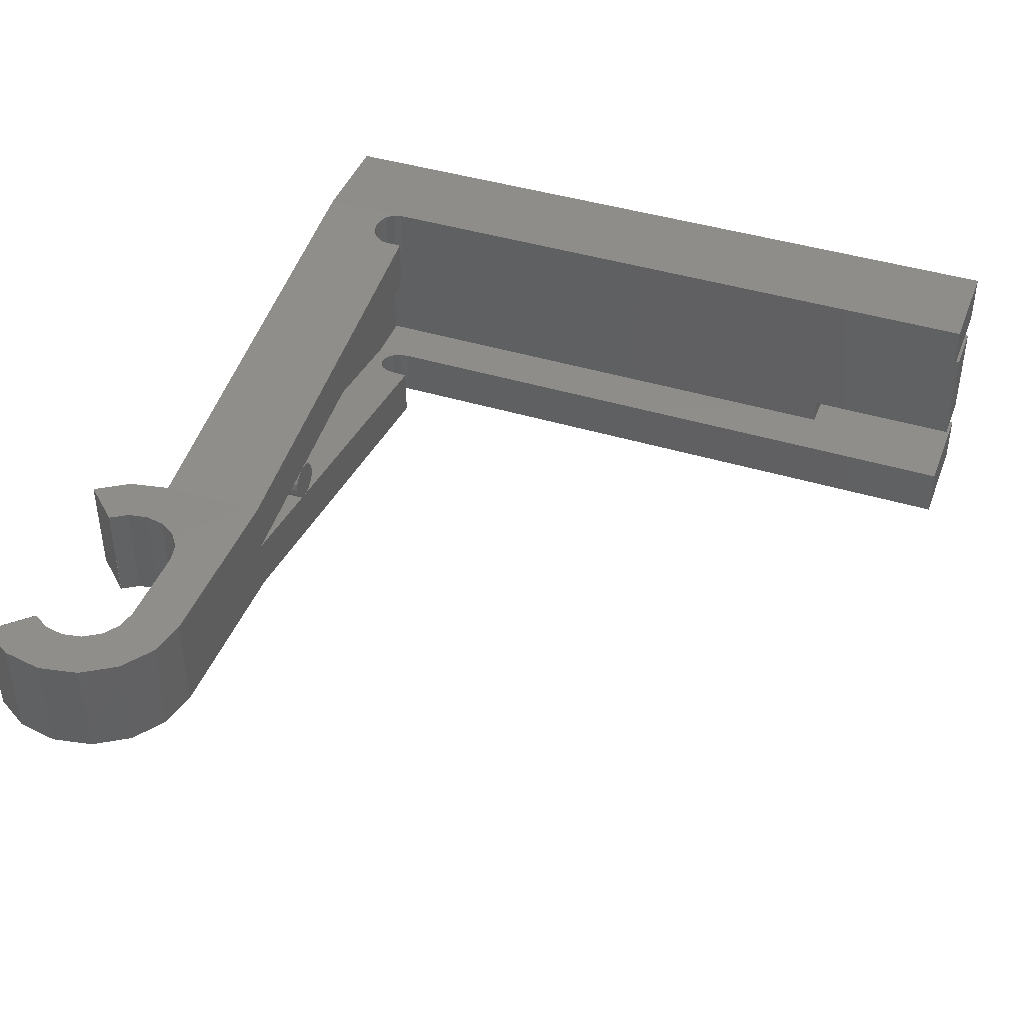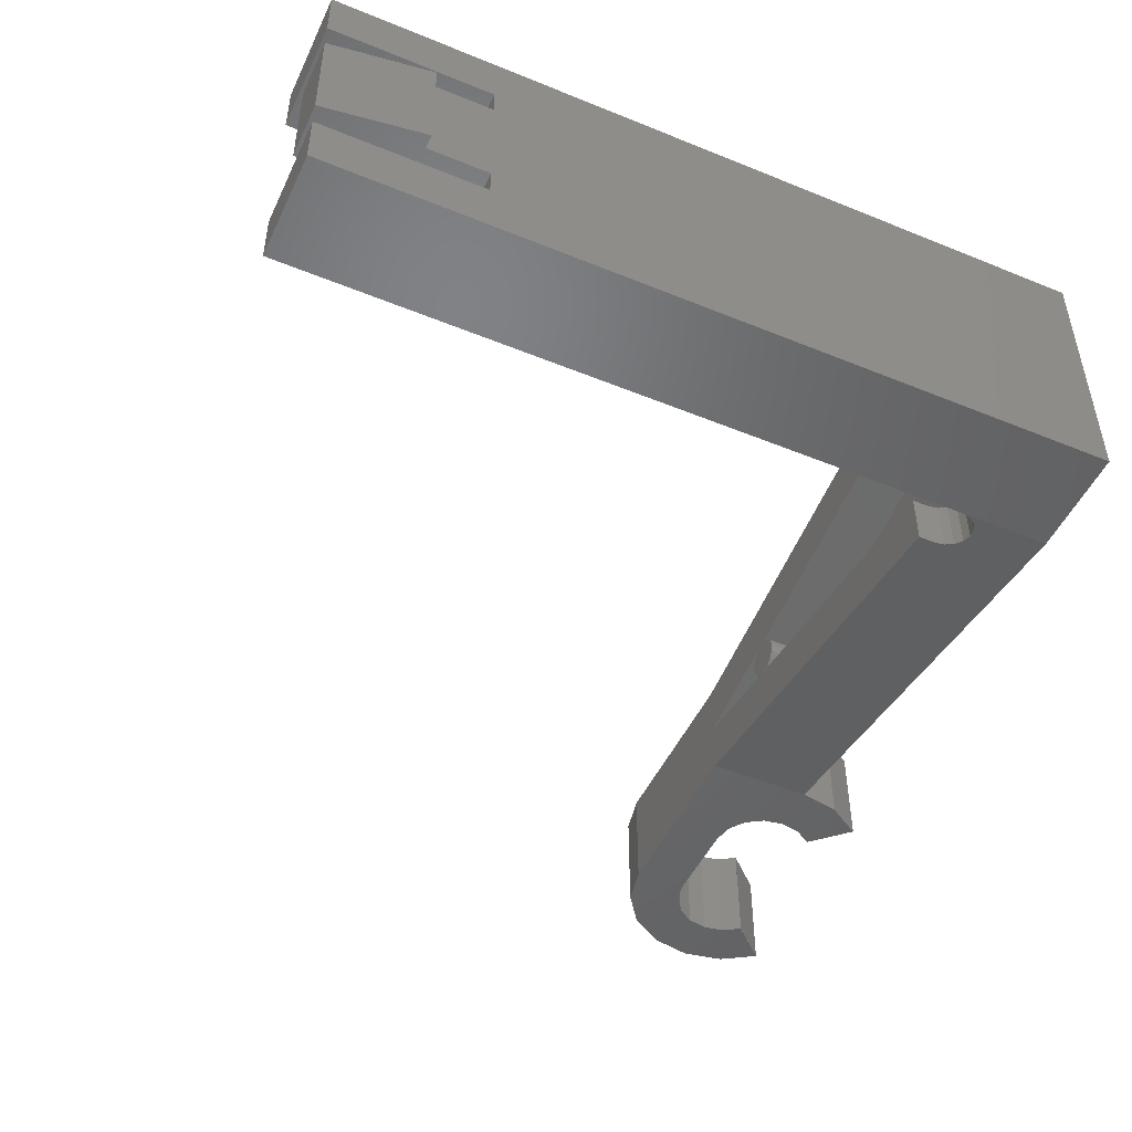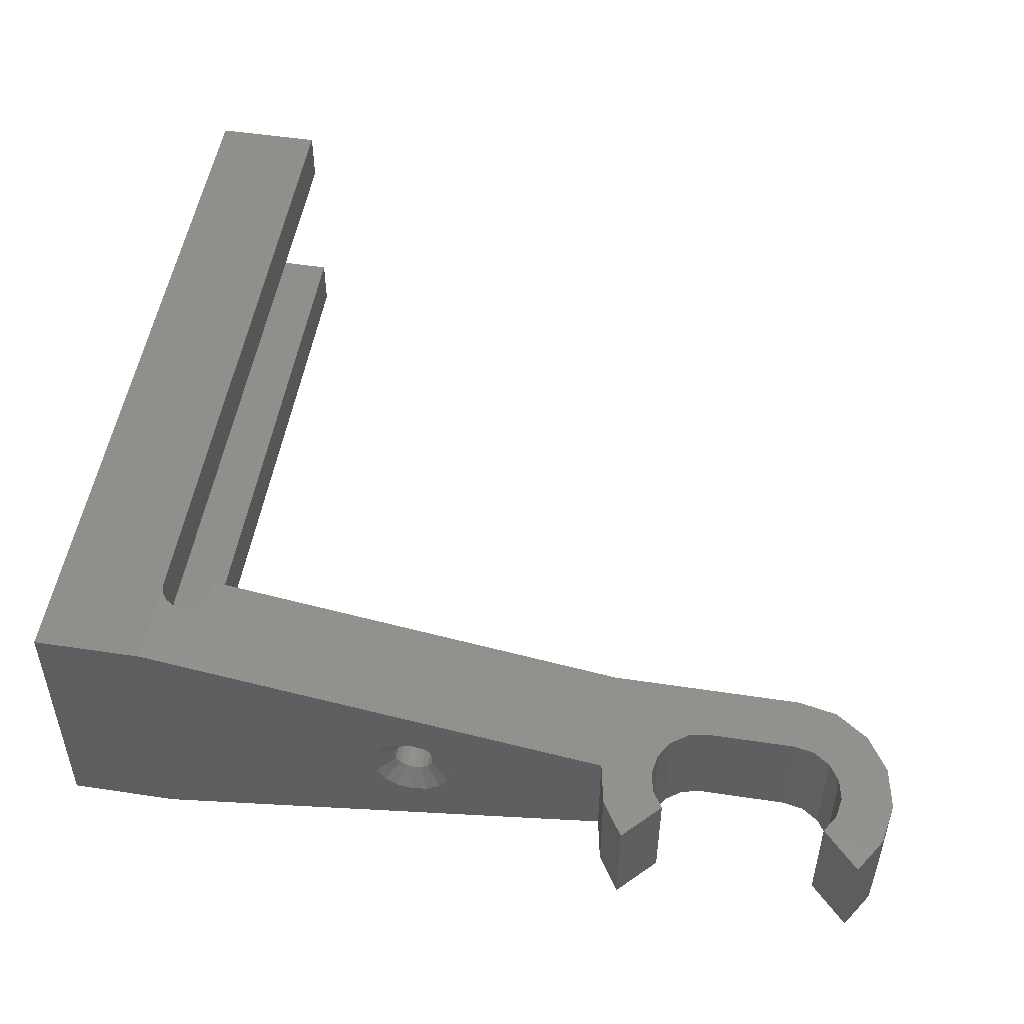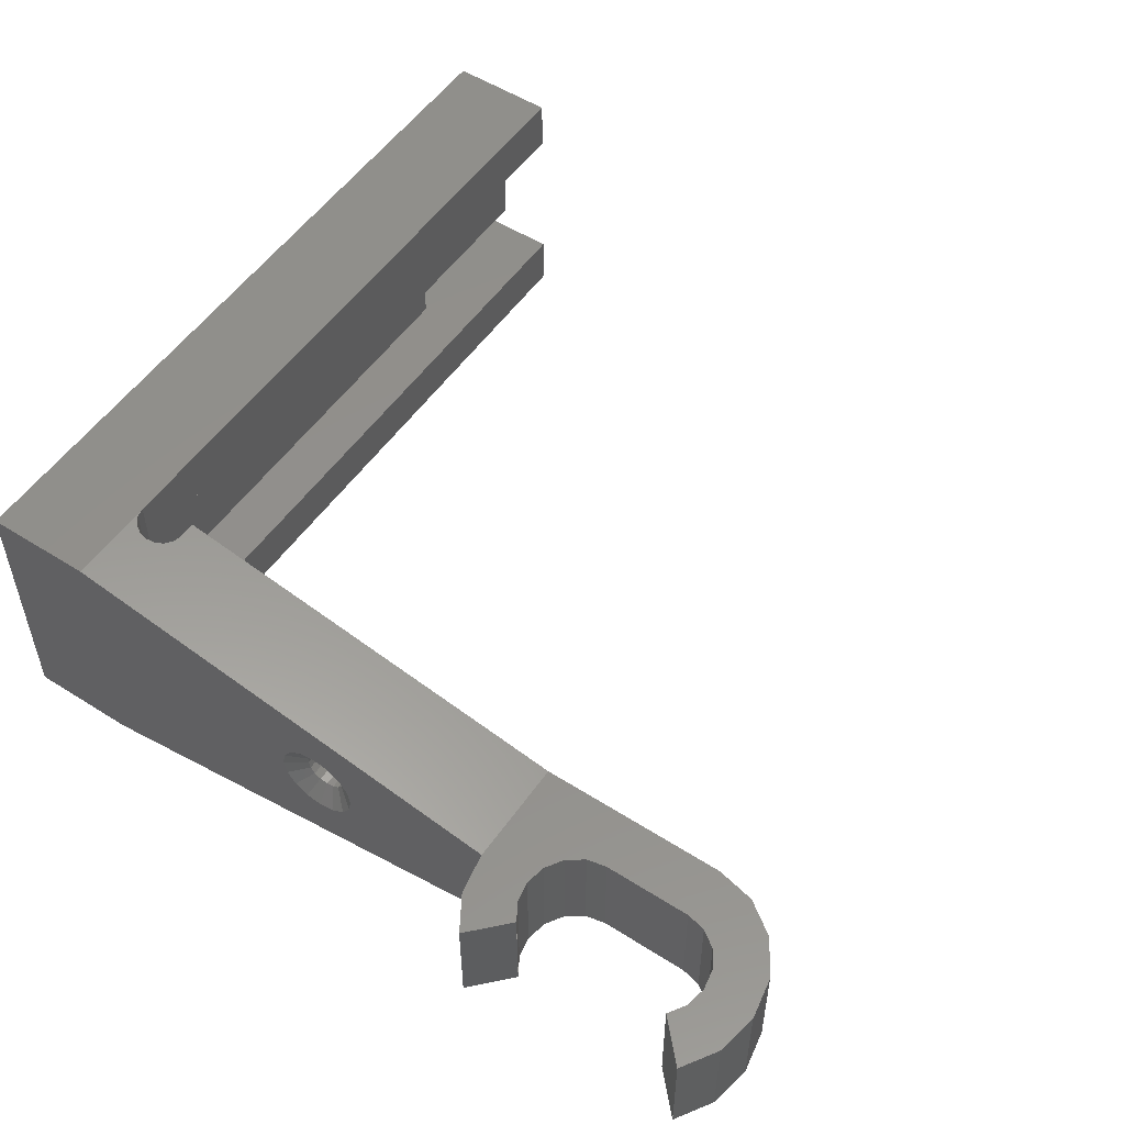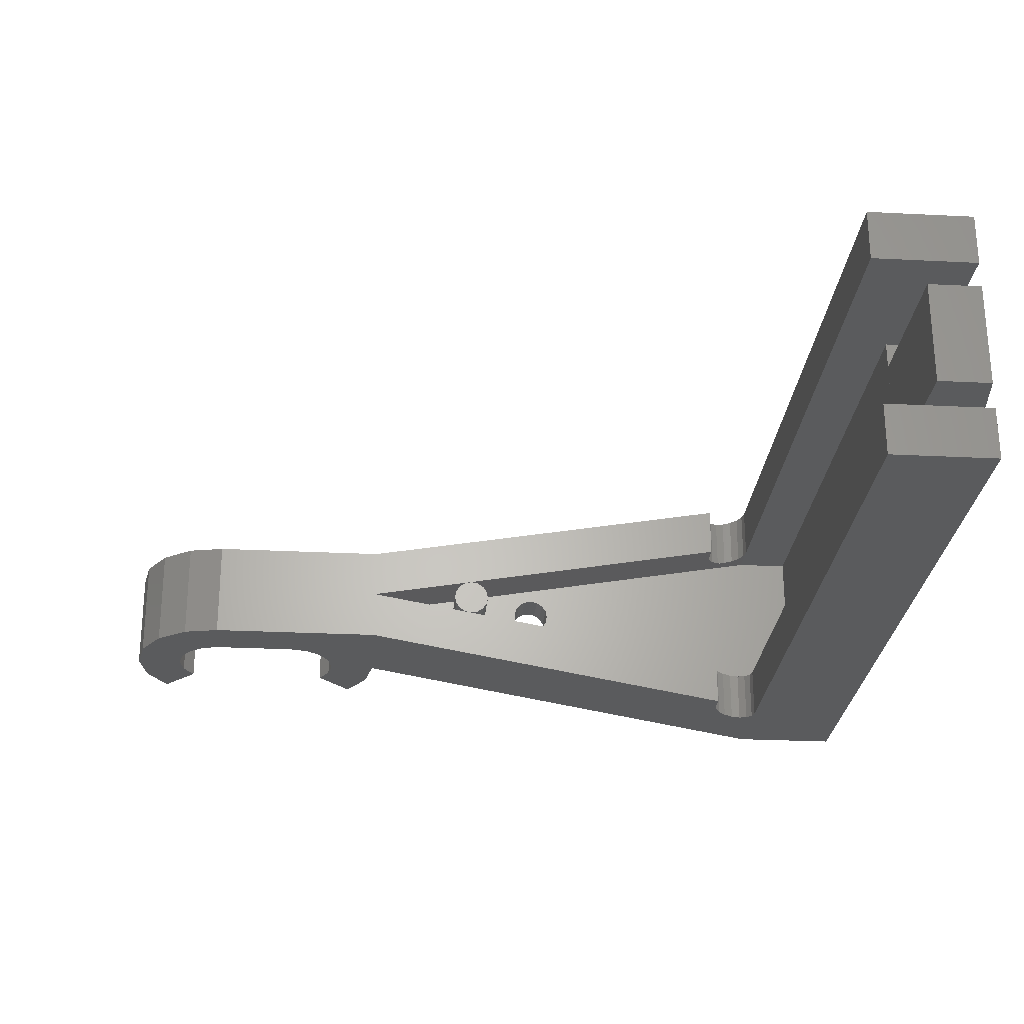
<metadata>
{"format":"stl","ext":"stl","renderer":"f3d","projection":"perspective","resolution":1024,"background":"white","views":[{"elev":42.4,"azim":20.0,"up":"+Z"},{"elev":-49.1,"azim":155.6,"up":"+Z"},{"elev":51.1,"azim":-80.6,"up":"+Z"},{"elev":53.4,"azim":-55.8,"up":"+Z"},{"elev":-26.0,"azim":85.4,"up":"+Z"}]}
</metadata>
<code>
# stl→obj: 251 verts, 397 faces
v 0.32 -1.29 0
v 0.32 -1.23 0
v 0.32 -1.235 0.02296
v 0.32 -1.248 0.04243
v 0.32 -1.267 0.05543
v 0.32 -1.29 0.06
v 0.32 -1.313 0.05543
v 0.32 -1.332 0.04243
v 0.32 -1.345 0.02296
v 0.32 -1.35 -0
v 0.32 -1.345 -0.02296
v 0.32 -1.332 -0.04243
v 0.32 -1.313 -0.05543
v 0.32 -1.29 -0.06
v 0.32 -1.267 -0.05543
v 0.32 -1.248 -0.04243
v 0.32 -1.235 -0.02296
v 0.16 -1.79 0.16
v -0 -1.79 0.16
v 0.06123 -1.801 0.16
v 0.1131 -1.834 0.16
v 0.1478 -1.883 0.16
v 0.16 -1.94 0.16
v 0.16 -1 0.06
v 0.16 -1.06 0.06
v 0.16 -1.037 0.05543
v 0.16 -1.018 0.04243
v 0.16 -1.005 0.02296
v 0.16 -1 0
v 0.16 -1.12 0.06
v 0.16 -1.12 -0
v 0.16 -1.115 0.02296
v 0.16 -1.102 0.04243
v 0.16 -1.083 0.05543
v 0.16 -1.12 -0.06
v 0.16 -1.06 -0.06
v 0.16 -1.083 -0.05543
v 0.16 -1.102 -0.04243
v 0.16 -1.115 -0.02296
v 0.16 -1 -0.06
v 0.16 -1.005 -0.02296
v 0.16 -1.018 -0.04243
v 0.16 -1.037 -0.05543
v 0.2 -0.33 0.2278
v 0.2053 -0.3568 0.2232
v 0.2 -0.4 0.2157
v 0.2205 -0.3795 0.2192
v 0.2432 -0.3947 0.2166
v 0.27 -0.4 0.2157
v 0.27 -0.26 0.24
v 0.2432 -0.2653 0.2391
v 0.2 -0.26 0.24
v 0.2205 -0.2805 0.2365
v 0.2053 -0.3032 0.2325
v 0.2 -0.4 -0.3757
v 0.2 -0.33 -0.3878
v 0.2053 -0.3568 -0.3832
v 0.2205 -0.3795 -0.3792
v 0.2432 -0.3947 -0.3766
v 0.27 -0.4 -0.3757
v 0.2 -0.26 -0.4
v 0.27 -0.26 -0.4
v 0.2432 -0.2653 -0.3991
v 0.2205 -0.2805 -0.3965
v 0.2053 -0.3032 -0.3925
v 0.2 -0.26 -0.24
v 0.2 -0.33 -0.2278
v 0.2053 -0.3032 -0.2325
v 0.2205 -0.2805 -0.2365
v 0.2432 -0.2653 -0.2391
v 0.27 -0.26 -0.24
v 0.2 -0.4 -0.2157
v 0.27 -0.4 -0.2157
v 0.2432 -0.3947 -0.2166
v 0.2205 -0.3795 -0.2192
v 0.2053 -0.3568 -0.2232
v 0.2 -0.33 0.3878
v 0.2053 -0.3032 0.3925
v 0.2 -0.26 0.4
v 0.2205 -0.2805 0.3965
v 0.2432 -0.2653 0.3991
v 0.27 -0.26 0.4
v 0.27 -0.4 0.3757
v 0.2432 -0.3947 0.3766
v 0.2 -0.4 0.3757
v 0.2205 -0.3795 0.3792
v 0.2053 -0.3568 0.3832
v 0 -1.06 -0.12
v 0 -1.014 -0.1109
v 0 -0.94 -0.12
v 0 -0.9751 -0.08485
v 0 -0.9491 -0.04592
v 0 -0.94 0
v 0 -1.18 -0
v 0 -1.171 -0.04592
v 0 -1.18 -0.12
v 0 -1.145 -0.08485
v 0 -1.106 -0.1109
v 0 -1.06 0.12
v 0 -1.106 0.1109
v 0 -1.18 0.12
v 0 -1.145 0.08485
v 0 -1.171 0.04592
v 0 -0.9491 0.04592
v 0 -0.94 0.12
v 0 -0.9751 0.08485
v 0 -1.014 0.1109
v 0.16 -1.94 -0.16
v 0.1478 -1.883 -0.16
v 0.16 -1.79 -0.16
v 0.1131 -1.834 -0.16
v 0.06123 -1.801 -0.16
v -0 -1.79 -0.16
v 0.16 -1.64 0
v 0.16 -1.12 -0.09044
v 0.16 -1.12 0.09044
v -0.1131 -1.834 -0.16
v -0.2263 -1.728 -0.16
v -0.1225 -1.663 -0.16
v -0.06123 -1.801 -0.16
v 0 -1.64 -0.16
v 0 -1.79 -0.16
v 0 -1.79 0.16
v 0 -1.64 0.16
v -0.1225 -1.663 0.16
v -0.06123 -1.801 0.16
v -0.2263 -1.728 0.16
v -0.1131 -1.834 0.16
v 0 -2.35 -0.16
v 0 -2.5 -0.16
v -0.1225 -2.477 -0.16
v -0.06123 -2.339 -0.16
v -0.2263 -2.412 -0.16
v -0.1131 -2.306 -0.16
v 0.16 -2.2 -0.16
v 0.32 -2.2 -0.16
v 0.2956 -2.315 -0.16
v 0.1478 -2.257 -0.16
v 0.2263 -2.412 -0.16
v 0.1131 -2.306 -0.16
v 0.1225 -2.477 -0.16
v 0.06123 -2.339 -0.16
v -0 -2.5 -0.16
v -0 -2.35 -0.16
v -0.1131 -2.306 0.16
v -0.2263 -2.412 0.16
v -0.1225 -2.477 0.16
v -0.06123 -2.339 0.16
v 0 -2.5 0.16
v 0 -2.35 0.16
v -0 -2.35 0.16
v -0 -2.5 0.16
v 0.1225 -2.477 0.16
v 0.06123 -2.339 0.16
v 0.2263 -2.412 0.16
v 0.1131 -2.306 0.16
v 0.2956 -2.315 0.16
v 0.1478 -2.257 0.16
v 0.32 -2.2 0.16
v 0.16 -2.2 0.16
v 0.16 -1.23 0
v 0.16 -1.235 -0.02296
v 0.16 -1.248 -0.04243
v 0.16 -1.267 -0.05543
v 0.16 -1.29 -0.06
v 0.16 -1.313 -0.05543
v 0.16 -1.332 -0.04243
v 0.16 -1.345 -0.02296
v 0.16 -1.35 -0
v 0.16 -1.345 0.02296
v 0.16 -1.332 0.04243
v 0.16 -1.313 0.05543
v 0.16 -1.29 0.06
v 0.16 -1.267 0.05543
v 0.16 -1.248 0.04243
v 0.16 -1.235 0.02296
v 0.04 -1 0
v 0.04 -1.005 0.02296
v 0.04 -1.018 0.04243
v 0.04 -1.037 0.05543
v 0.04 -1.06 0.06
v 0.04 -1.083 0.05543
v 0.04 -1.102 0.04243
v 0.04 -1.115 0.02296
v 0.04 -1.12 -0
v 0.04 -1.115 -0.02296
v 0.04 -1.102 -0.04243
v 0.04 -1.083 -0.05543
v 0.04 -1.06 -0.06
v 0.04 -1.037 -0.05543
v 0.04 -1.018 -0.04243
v 0.04 -1.005 -0.02296
v 0 -0.26 0.4
v 0 -0.26 -0.4
v 0.32 -1.64 -0.16
v -0.1139 -1.834 -0.16
v -0.1139 -1.834 0.16
v 0.16 -0.1 0.24
v 1.82 -0.1 0.24
v 2.3 -0.26 0.24
v 0.16 -0.26 0.24
v 0.16 -0.26 -0.24
v 1.82 0.06 0.4
v 2.3 0.06 0.4
v 2.3 0.06 0.24
v 1.82 0.06 0.24
v 1.82 0.06 -0.16
v 1.82 0.06 0.16
v 2 0.06 0.16
v 2 0.06 -0.16
v 1.82 0.06 -0.24
v 1.82 -0.1 -0.16
v 1.82 -0.1 -0.24
v 0.2 -0.4 -0.2156
v 0.16 -0.4 -0.2156
v 0.2 -0.4 0.3756
v 0 -0.4 0.3756
v -0.1139 -2.306 0.16
v -0.1139 -2.306 -0.16
v 1.82 -0.1 0.16
v 2 -0.1 0.16
v 2 0.1 0.16
v 2 0.1 -0.16
v 2.3 0.06 -0.16
v 2.3 -0.1 -0.16
v 2 -0.1 -0.16
v 2.3 -0.1 0.16
v 2.3 -0.26 -0.4
v 0 0.06 -0.4
v 2.3 0.06 -0.4
v 2.3 0.06 -0.24
v 2.3 -0.26 -0.24
v 2.3 -0.26 0.4
v 0.32 -0.4 0.2156
v 0.32 -1.64 0
v 0.16 -0.4 0.2156
v 0.32 -0.4 -0.3756
v 0.27 -0.4 -0.3756
v 0.27 -0.4 -0.2156
v 0.32 -0.4 -0.2156
v 0 -0.4 -0.3756
v 0.32 -0.4 0.3756
v 0.32 -1.64 0.16
v 0 0.06 0.4
v 0.16 -0.1 -0.24
v 1.82 0.06 -0.4
v 0.2 -0.4 0.2156
v 0.2 -0.4 -0.3756
v 2.3 0.06 0.16
v 0.27 -0.4 0.2156
v 0.27 -0.4 0.3756
f 1 2 3
f 1 3 4
f 1 4 5
f 1 5 6
f 1 6 7
f 1 7 8
f 1 8 9
f 1 9 10
f 1 10 11
f 1 11 12
f 1 12 13
f 1 13 14
f 1 14 15
f 1 15 16
f 1 16 17
f 1 17 2
f 18 19 20
f 18 20 21
f 18 21 22
f 18 22 23
f 24 25 26
f 24 26 27
f 24 27 28
f 24 28 29
f 30 31 32
f 30 32 33
f 30 33 34
f 30 34 25
f 35 36 37
f 35 37 38
f 35 38 39
f 35 39 31
f 40 29 41
f 40 41 42
f 40 42 43
f 40 43 36
f 44 45 46
f 45 47 46
f 47 48 46
f 48 49 46
f 50 51 52
f 51 53 52
f 53 54 52
f 54 44 52
f 55 56 57
f 55 57 58
f 55 58 59
f 55 59 60
f 61 62 63
f 61 63 64
f 61 64 65
f 61 65 56
f 66 67 68
f 66 68 69
f 66 69 70
f 66 70 71
f 72 73 74
f 72 74 75
f 72 75 76
f 72 76 67
f 77 78 79
f 78 80 79
f 80 81 79
f 81 82 79
f 83 84 85
f 84 86 85
f 86 87 85
f 87 77 85
f 88 89 90
f 89 91 90
f 91 92 90
f 92 93 90
f 94 95 96
f 95 97 96
f 97 98 96
f 98 88 96
f 99 100 101
f 100 102 101
f 102 103 101
f 103 94 101
f 93 104 105
f 104 106 105
f 106 107 105
f 107 99 105
f 108 109 110
f 109 111 110
f 111 112 110
f 112 113 110
f 114 115 116
f 117 118 119
f 117 119 120
f 120 119 121
f 120 121 122
f 123 124 125
f 123 125 126
f 126 125 127
f 126 127 128
f 129 130 131
f 129 131 132
f 132 131 133
f 132 133 134
f 135 136 137
f 135 137 138
f 138 137 139
f 138 139 140
f 140 139 141
f 140 141 142
f 142 141 143
f 142 143 144
f 145 146 147
f 145 147 148
f 148 147 149
f 148 149 150
f 151 152 153
f 151 153 154
f 154 153 155
f 154 155 156
f 156 155 157
f 156 157 158
f 158 157 159
f 158 159 160
f 118 127 125
f 118 125 119
f 119 125 124
f 119 124 121
f 161 2 17
f 161 17 162
f 162 17 16
f 162 16 163
f 163 16 15
f 163 15 164
f 164 15 14
f 164 14 165
f 165 14 13
f 165 13 166
f 166 13 12
f 166 12 167
f 167 12 11
f 167 11 168
f 168 11 10
f 168 10 169
f 169 10 9
f 169 9 170
f 170 9 8
f 170 8 171
f 171 8 7
f 171 7 172
f 172 7 6
f 172 6 173
f 173 6 5
f 173 5 174
f 174 5 4
f 174 4 175
f 175 4 3
f 175 3 176
f 176 3 2
f 176 2 161
f 136 159 157
f 136 157 137
f 137 157 155
f 137 155 139
f 139 155 153
f 139 153 141
f 141 153 152
f 141 152 143
f 143 152 147
f 143 147 131
f 131 147 146
f 131 146 133
f 177 29 28
f 177 28 178
f 178 28 27
f 178 27 179
f 179 27 26
f 179 26 180
f 180 26 25
f 180 25 181
f 181 25 34
f 181 34 182
f 182 34 33
f 182 33 183
f 183 33 32
f 183 32 184
f 184 32 31
f 184 31 185
f 185 31 39
f 185 39 186
f 186 39 38
f 186 38 187
f 187 38 37
f 187 37 188
f 188 37 36
f 188 36 189
f 189 36 43
f 189 43 190
f 190 43 42
f 190 42 191
f 191 42 41
f 191 41 192
f 192 41 29
f 192 29 177
f 108 23 22
f 108 22 109
f 109 22 21
f 109 21 111
f 111 21 20
f 111 20 112
f 112 20 19
f 112 19 113
f 113 19 126
f 113 126 120
f 120 126 128
f 120 128 117
f 134 145 148
f 134 148 132
f 132 148 151
f 132 151 144
f 144 151 154
f 144 154 142
f 142 154 156
f 142 156 140
f 140 156 158
f 140 158 138
f 138 158 160
f 138 160 135
f 62 71 70
f 62 70 63
f 63 70 69
f 63 69 64
f 64 69 68
f 64 68 65
f 65 68 67
f 65 67 56
f 56 67 76
f 56 76 57
f 57 76 75
f 57 75 58
f 58 75 74
f 58 74 59
f 59 74 73
f 59 73 60
f 83 49 48
f 83 48 84
f 84 48 47
f 84 47 86
f 86 47 45
f 86 45 87
f 87 45 44
f 87 44 77
f 77 44 54
f 77 54 78
f 78 54 53
f 78 53 80
f 80 53 51
f 80 51 81
f 81 51 50
f 81 50 82
f 93 177 178
f 93 178 104
f 104 178 179
f 104 179 106
f 106 179 180
f 106 180 107
f 107 180 181
f 107 181 99
f 99 181 182
f 99 182 100
f 100 182 183
f 100 183 102
f 102 183 184
f 102 184 103
f 103 184 185
f 103 185 94
f 94 185 186
f 94 186 95
f 95 186 187
f 95 187 97
f 97 187 188
f 97 188 98
f 98 188 189
f 98 189 88
f 88 189 190
f 88 190 89
f 89 190 191
f 89 191 91
f 91 191 192
f 91 192 92
f 92 192 177
f 92 177 93
f 90 105 193
f 90 193 194
f 105 101 124
f 105 124 193
f 121 195 110
f 121 110 122
f 196 197 127
f 196 127 118
f 198 199 200
f 198 200 201
f 40 35 115
f 40 115 202
f 203 204 205
f 203 205 206
f 207 208 209
f 207 209 210
f 211 207 212
f 211 212 213
f 214 66 202
f 214 202 215
f 216 79 193
f 216 193 217
f 133 146 218
f 133 218 219
f 209 208 220
f 209 220 221
f 210 209 222
f 210 222 223
f 223 224 225
f 223 225 226
f 225 227 220
f 225 220 212
f 228 194 229
f 228 229 230
f 228 230 231
f 228 231 232
f 233 82 50
f 233 50 200
f 232 231 211
f 232 211 213
f 234 235 114
f 234 114 236
f 237 238 239
f 237 239 240
f 237 195 121
f 237 121 241
f 242 243 235
f 242 235 234
f 159 243 18
f 159 18 160
f 136 195 243
f 136 243 159
f 194 121 96
f 194 96 90
f 121 124 101
f 121 101 96
f 123 18 243
f 123 243 124
f 193 244 229
f 193 229 194
f 201 202 245
f 201 245 198
f 202 232 213
f 202 213 245
f 202 201 24
f 202 24 40
f 201 116 30
f 201 30 24
f 160 23 108
f 160 108 135
f 246 229 244
f 246 244 203
f 211 231 230
f 211 230 246
f 199 220 208
f 199 208 206
f 198 245 213
f 198 213 199
f 236 201 52
f 236 52 247
f 241 194 61
f 241 61 248
f 226 212 207
f 226 207 210
f 221 227 249
f 221 249 222
f 223 222 249
f 223 249 224
f 227 225 224
f 227 224 249
f 204 244 193
f 204 193 233
f 200 205 204
f 200 204 233
f 232 71 62
f 232 62 228
f 199 206 205
f 199 205 200
f 215 114 235
f 215 235 240
f 234 250 251
f 234 251 242
f 217 124 243
f 217 243 242
f 240 235 195
f 240 195 237
f 135 110 195
f 135 195 136

</code>
